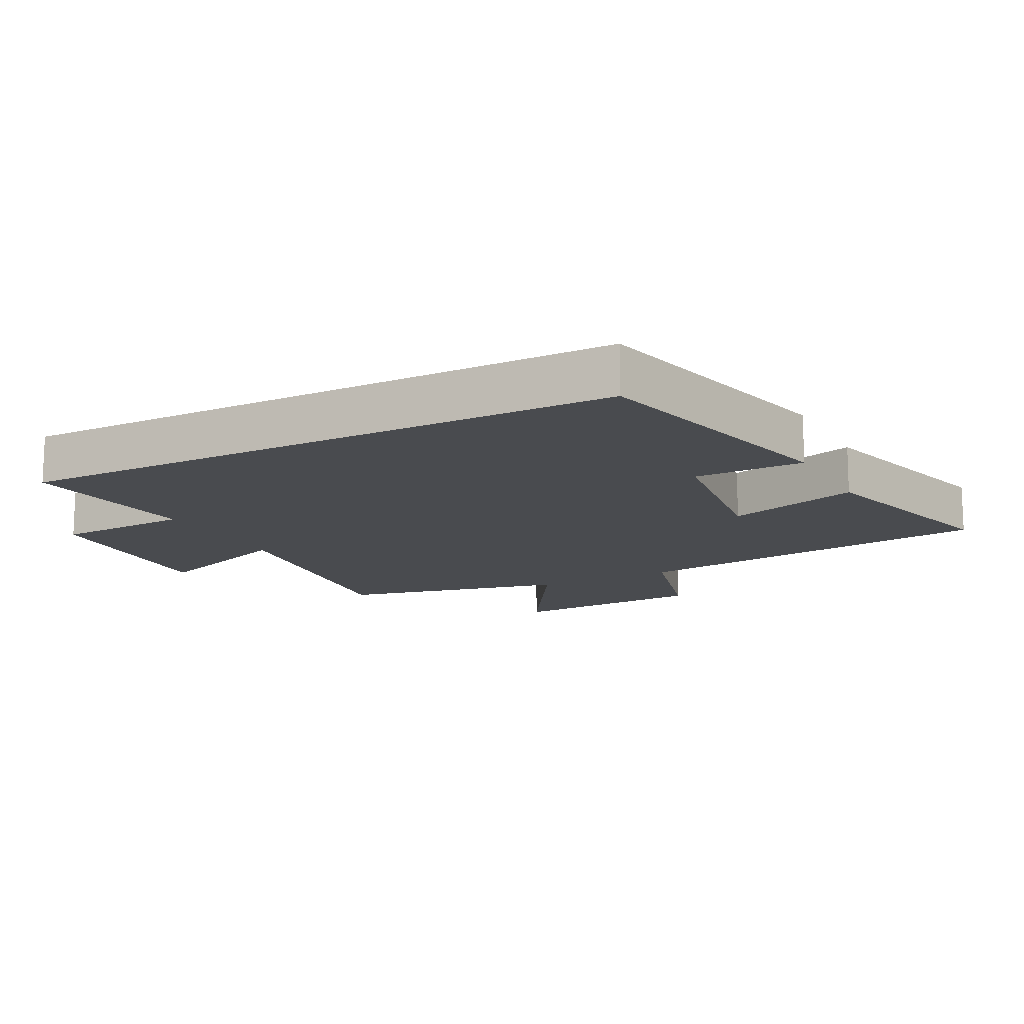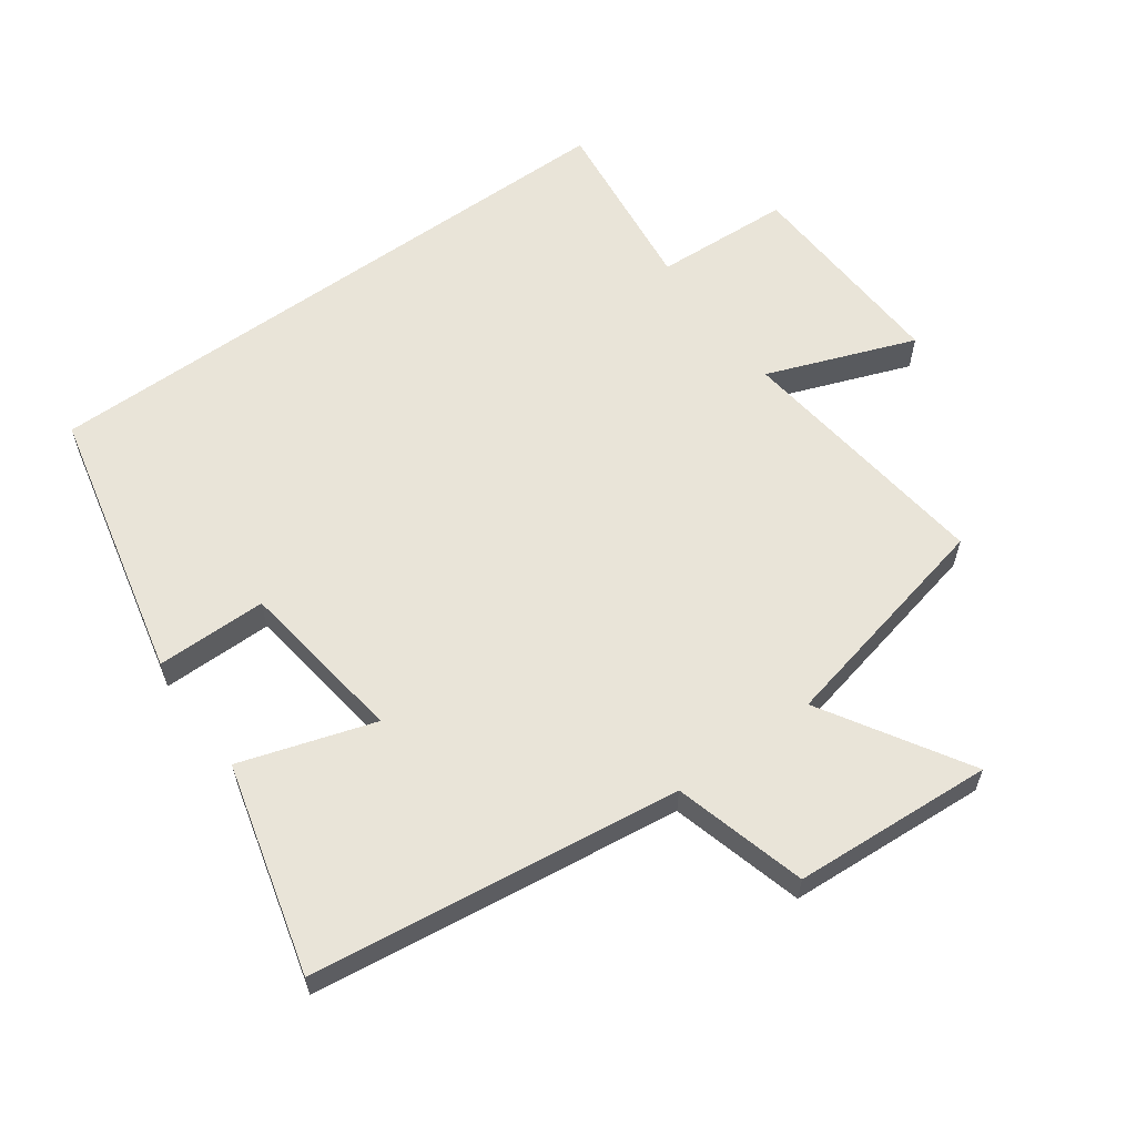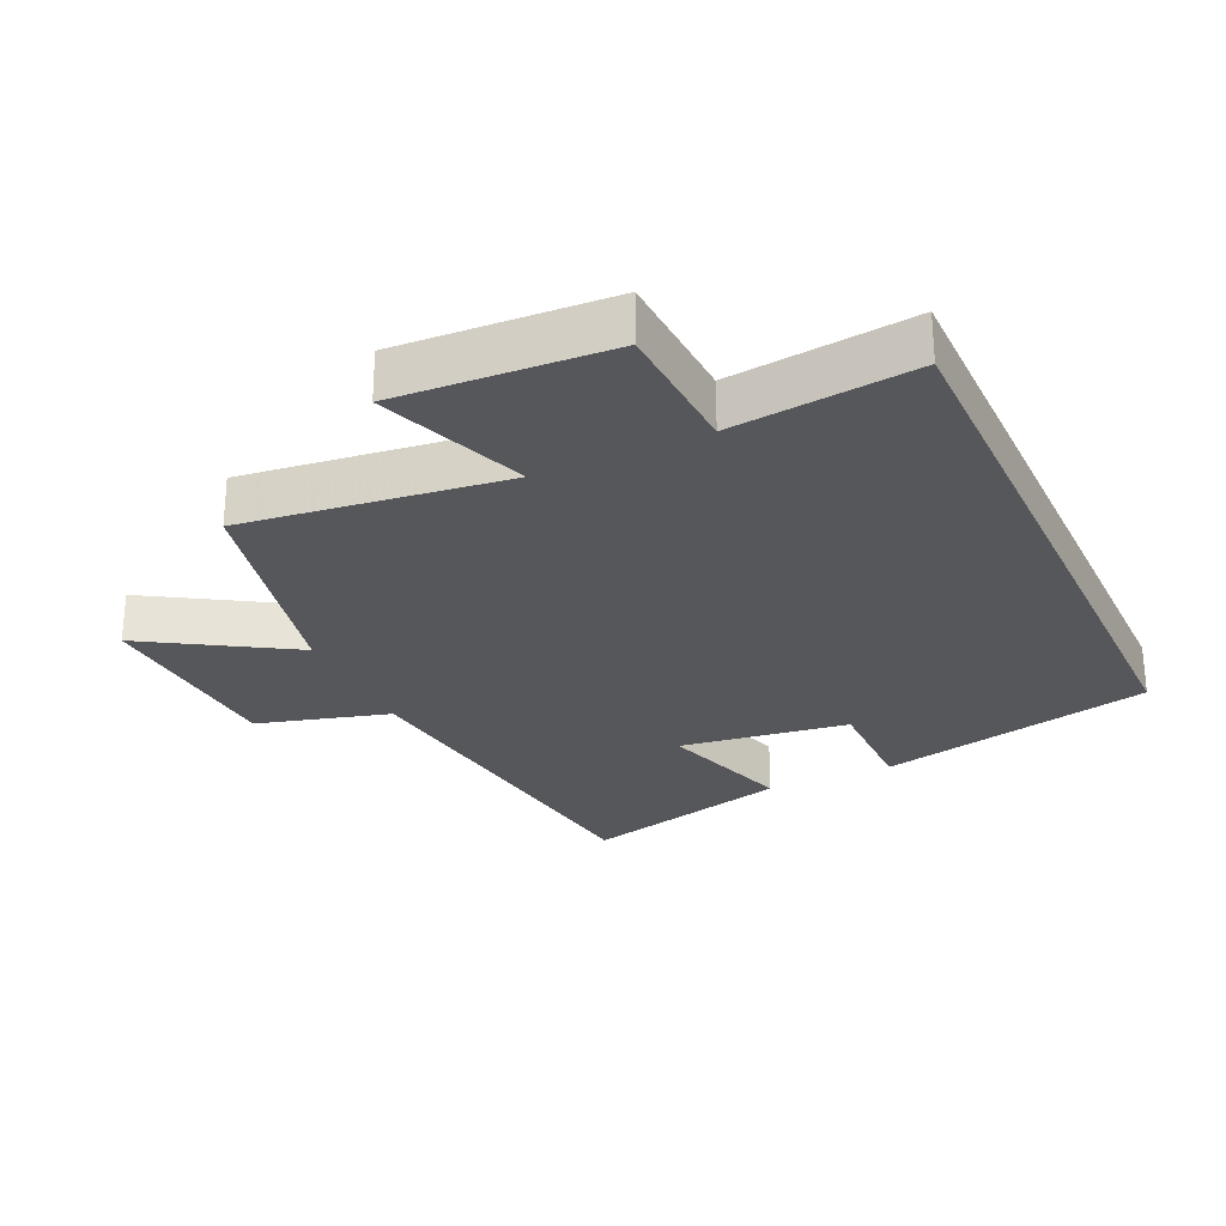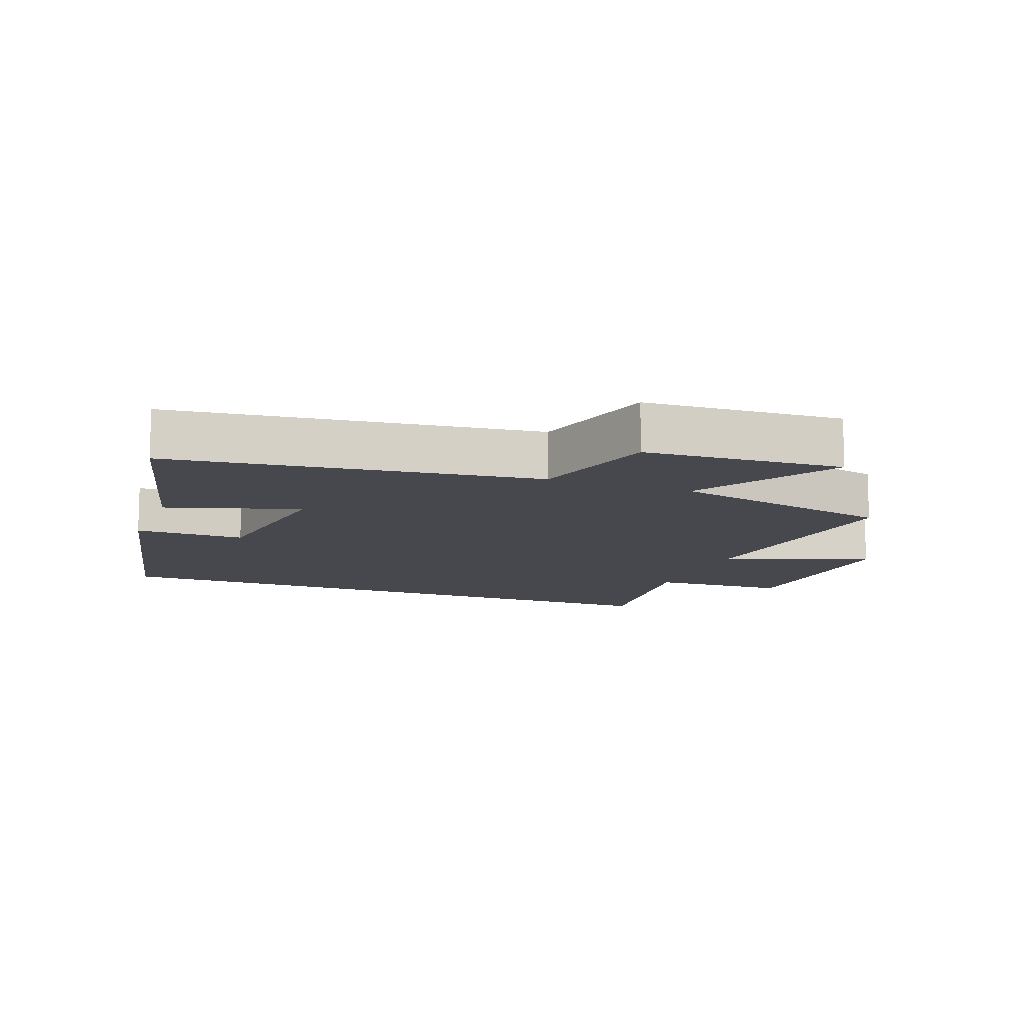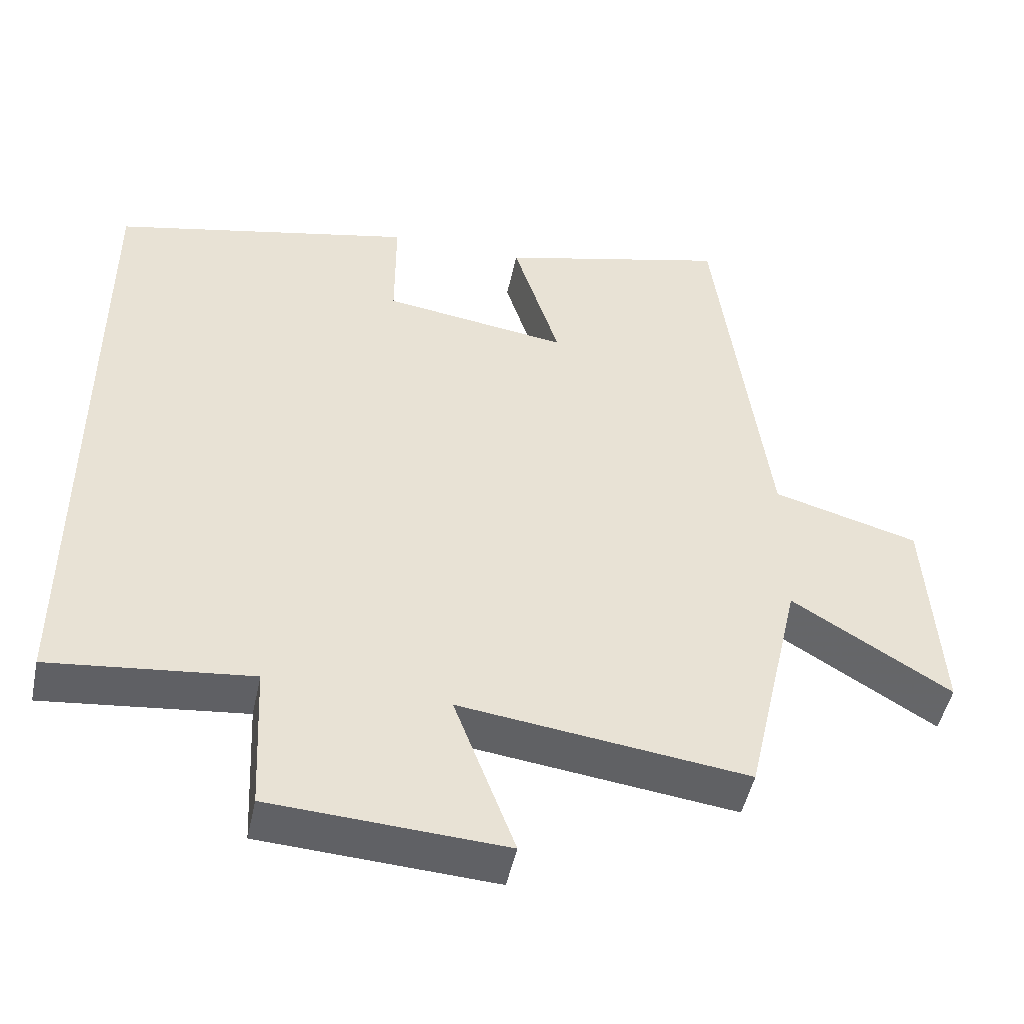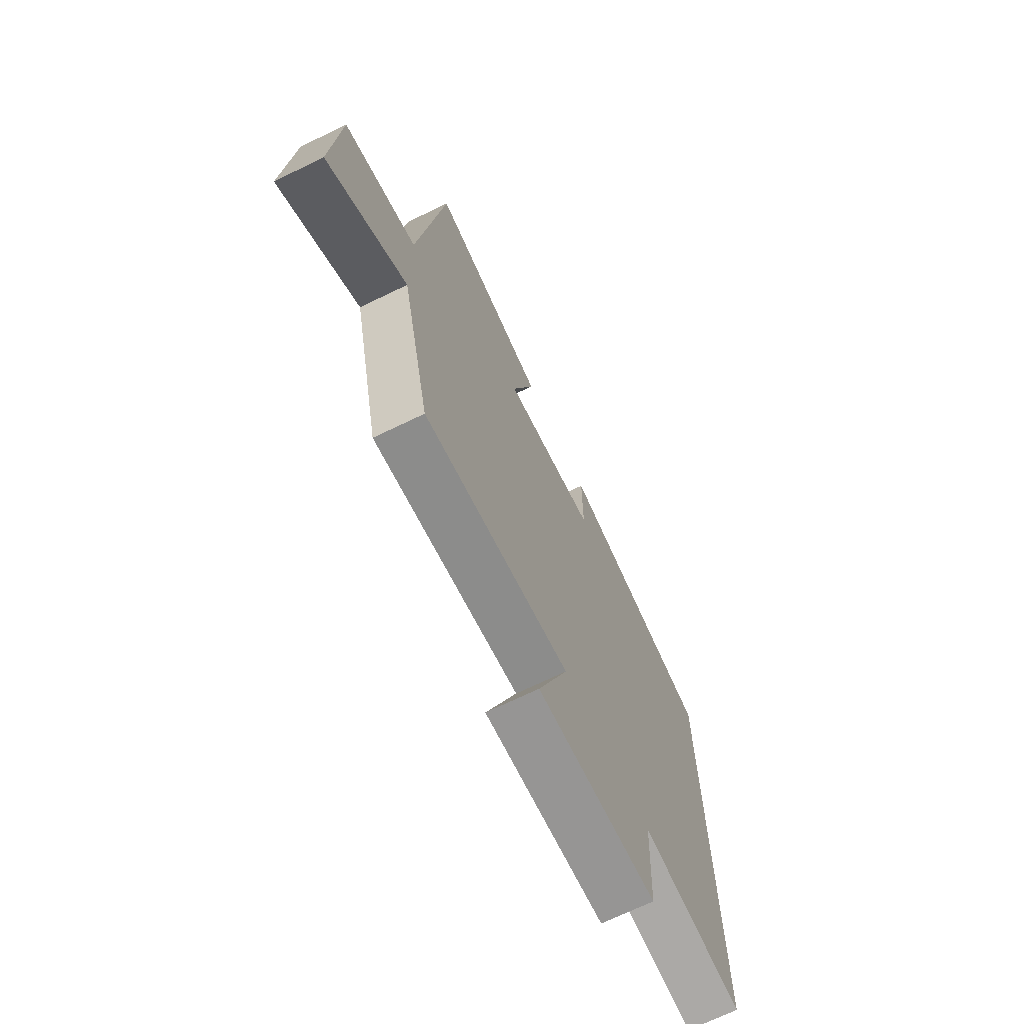
<metadata>
{"format":"obj","ext":"obj","renderer":"f3d","projection":"perspective","resolution":1024,"background":"white","views":[{"elev":-13.8,"azim":-62.2,"up":"+Y"},{"elev":60.4,"azim":54.4,"up":"+Y"},{"elev":-27.3,"azim":-155.1,"up":"+Y"},{"elev":-11.8,"azim":69.3,"up":"+Y"},{"elev":-48.4,"azim":-11.9,"up":"+Z"},{"elev":-70.3,"azim":115.8,"up":"+Z"}]}
</metadata>
<code>
v 0.428 0.07 0.583
v 0.5 0.07 0.021
v 0.701 0.07 -0.035
v 0.719 0.07 -0.339
v 0.5 0.07 -0.205
v 0.422 0.07 -0.55
v 0.025 0.07 -0.5
v 0.109 0.07 -0.725
v -0.213 0.07 -0.707
v -0.223 0.07 -0.5
v -0.5 0.07 -0.531
v -0.5 0.07 0.406
v -0.083 0.07 0.5
v -0.083 0.07 0.332
v 0.173 0.07 0.296
v 0.109 0.07 0.5
v 0.428 0 0.583
v 0.5 0 0.021
v 0.701 0 -0.035
v 0.719 0 -0.339
v 0.5 0 -0.205
v 0.422 0 -0.55
v 0.025 0 -0.5
v 0.109 0 -0.725
v -0.213 0 -0.707
v -0.223 0 -0.5
v -0.5 0 -0.531
v -0.5 0 0.406
v -0.083 0 0.5
v -0.083 0 0.332
v 0.173 0 0.296
v 0.109 0 0.5
f 15 16 1 2
f 14 15 2
f 12 13 14
f 11 12 14
f 10 11 14
f 10 14 2
f 7 8 9 10
f 7 10 2 3
f 5 6 7
f 5 7 3
f 3 4 5
f 18 17 32 31
f 18 31 30
f 30 29 28
f 30 28 27
f 30 27 26
f 18 30 26
f 26 25 24 23
f 19 18 26 23
f 23 22 21
f 19 23 21
f 21 20 19
f 1 17 18 2
f 2 18 19 3
f 3 19 20 4
f 4 20 21 5
f 5 21 22 6
f 6 22 23 7
f 7 23 24 8
f 8 24 25 9
f 9 25 26 10
f 10 26 27 11
f 11 27 28 12
f 12 28 29 13
f 13 29 30 14
f 14 30 31 15
f 15 31 32 16
f 16 32 17 1

</code>
